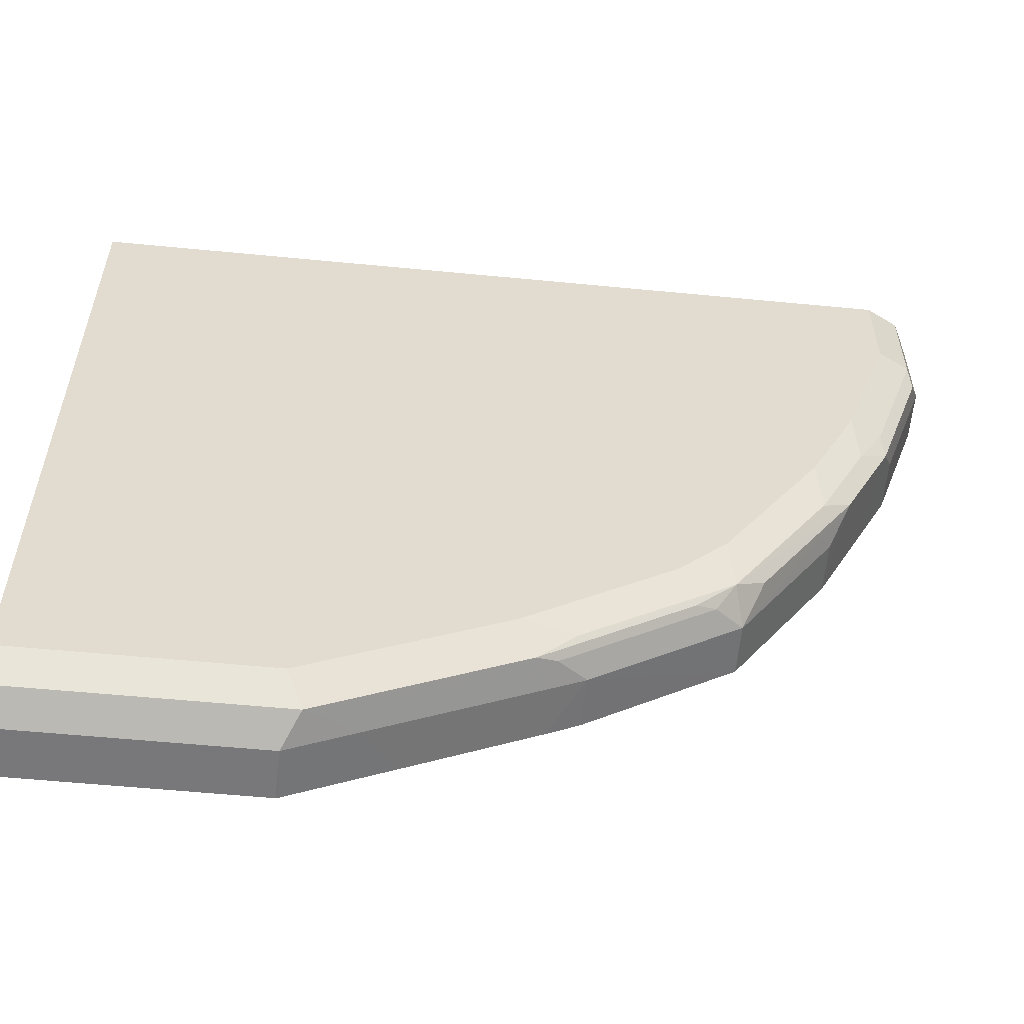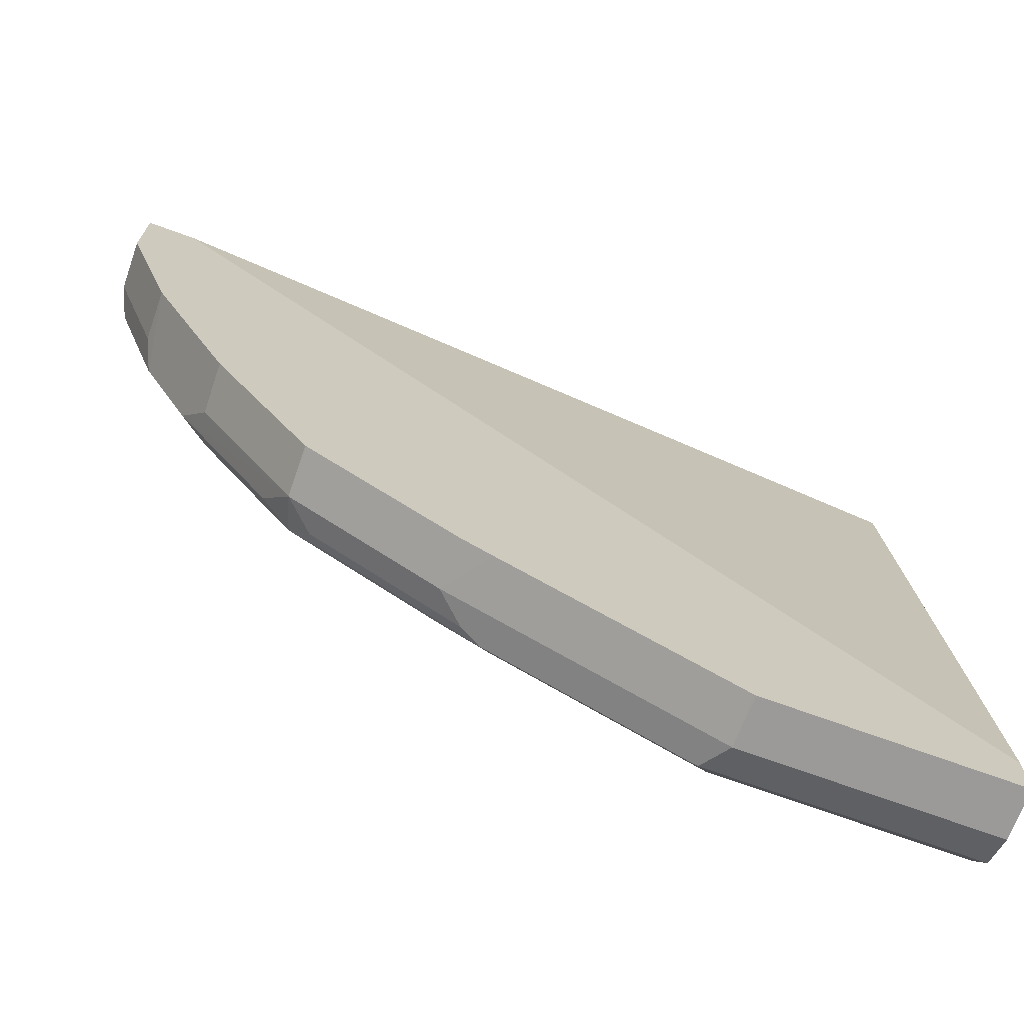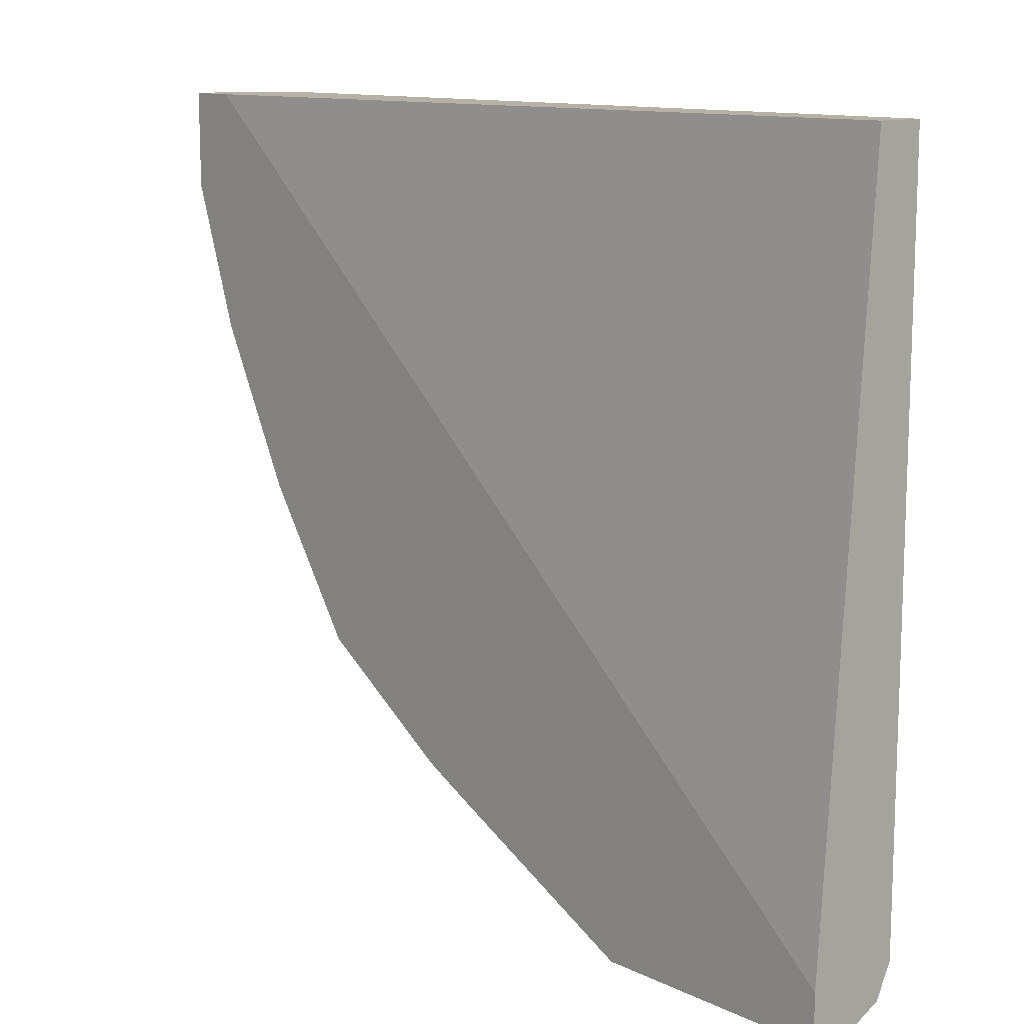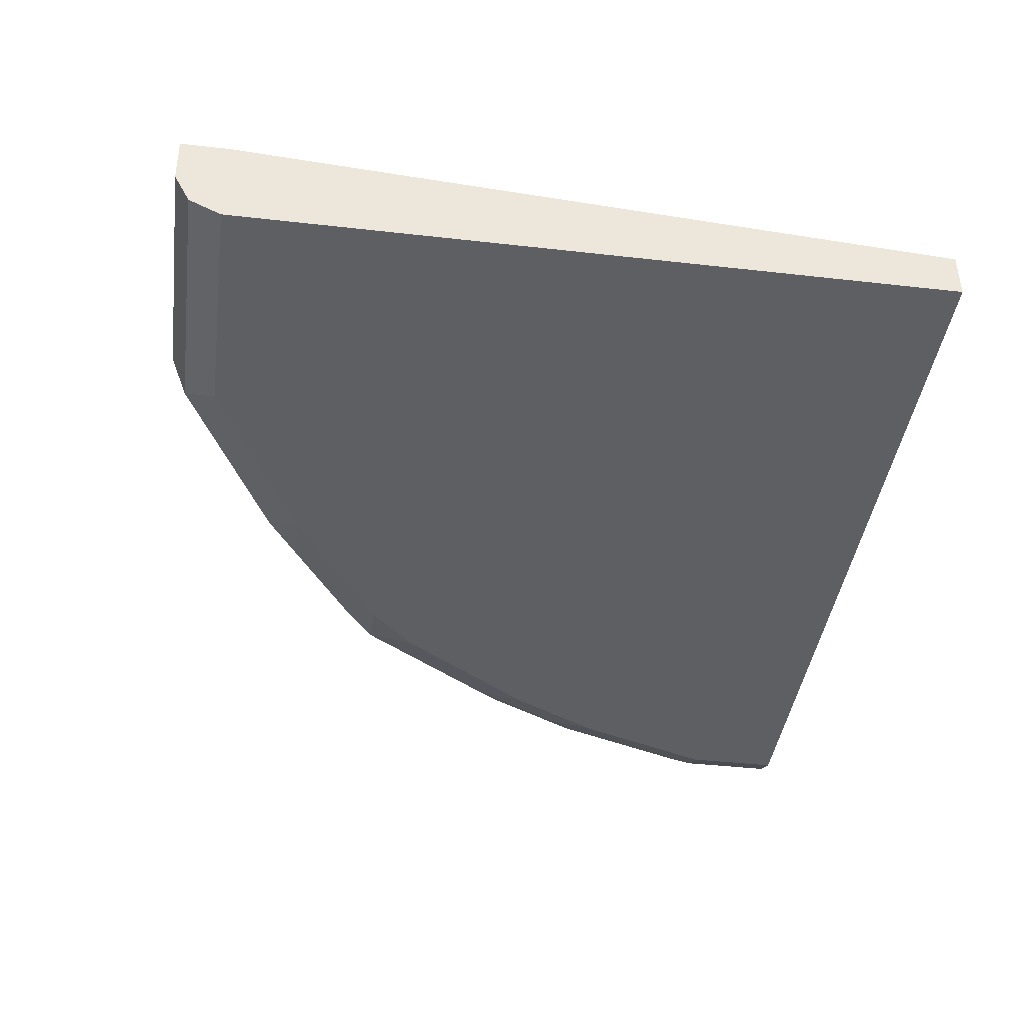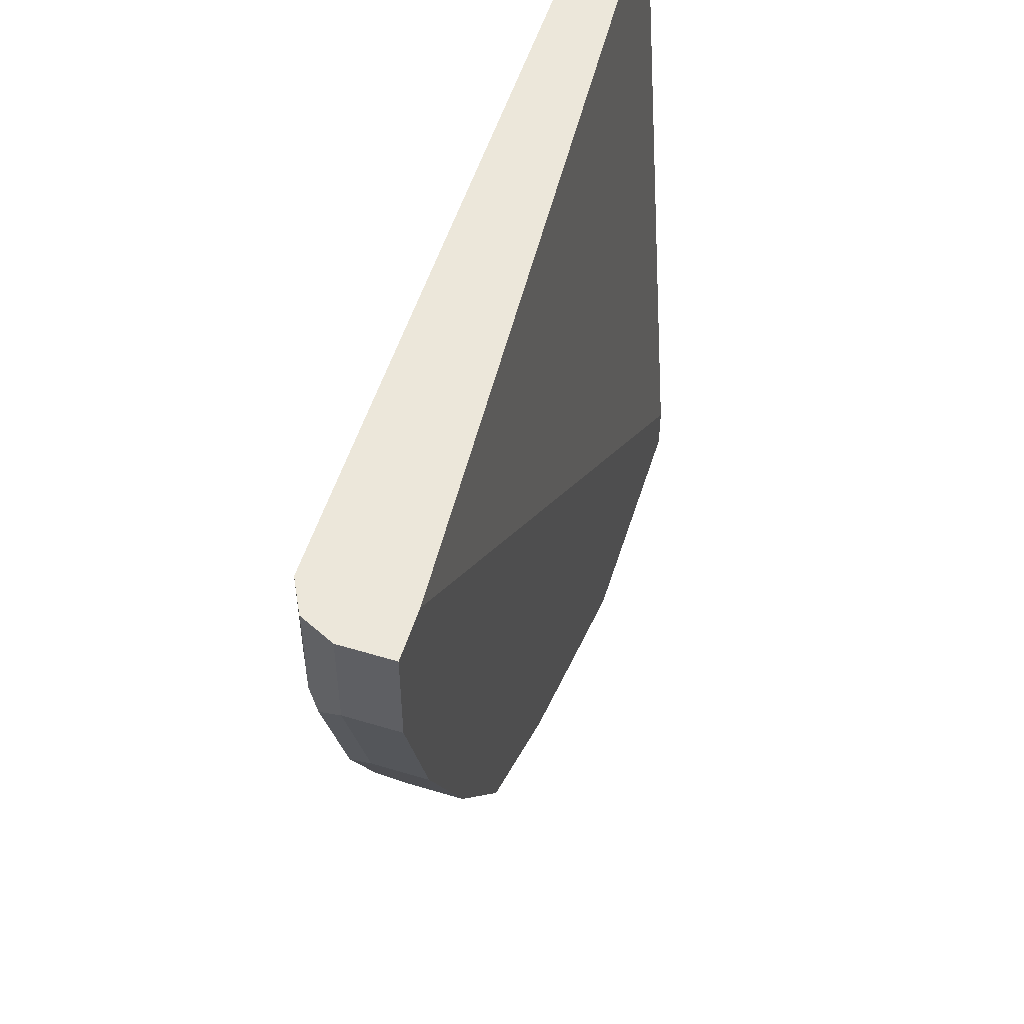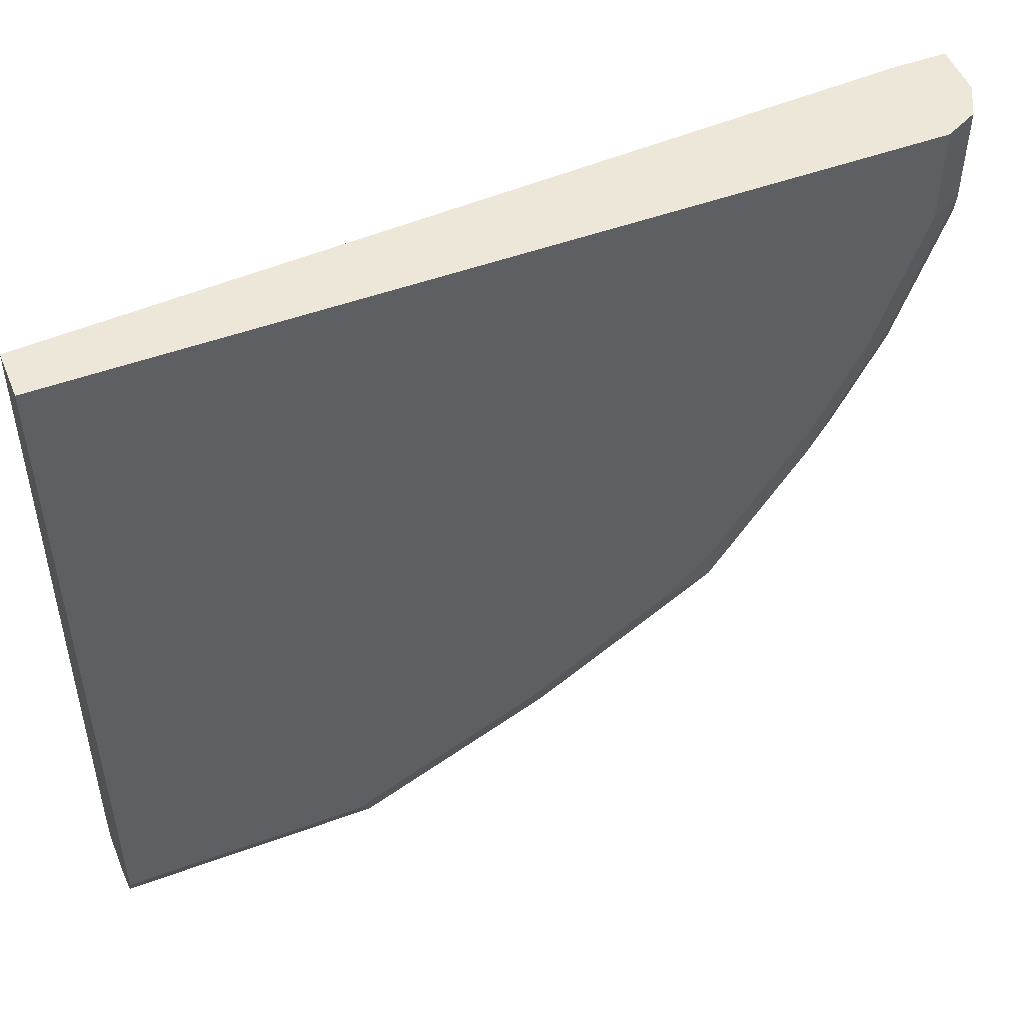
<metadata>
{"format":"obj","ext":"obj","renderer":"f3d","projection":"perspective","resolution":1024,"background":"white","views":[{"elev":-56.5,"azim":-5.8,"up":"+Z"},{"elev":-70.4,"azim":159.9,"up":"+Z"},{"elev":12.1,"azim":-131.9,"up":"+Z"},{"elev":-41.6,"azim":-97.8,"up":"+Y"},{"elev":52.5,"azim":107.1,"up":"+Z"},{"elev":49.7,"azim":-22.0,"up":"+Z"}]}
</metadata>
<code>
v -0.00239 -0.5933 -0.4385
v -0.00239 -0.6257 -0.4379
v -0.00239 -0.5933 -0.4067
v 0.1559 -0.5933 -0.4385
v -0.00239 -0.6281 -0.4368
v 0.1565 -0.6257 -0.4379
v -0.00239 -0.6257 0.06212
v 0.5318 -0.5933 0.06212
v 0.1575 -0.5933 -0.4379
v -0.00239 -0.6465 -0.4275
v 0.1669 -0.6465 -0.4275
v 0.2203 -0.5933 -0.4067
v 0.1773 -0.6257 -0.4275
v -0.00239 -0.657 0.06212
v 0.5637 -0.5933 0.06212
v -0.00239 -0.6558 -0.4091
v 0.219 -0.657 -0.3754
v 0.1565 -0.657 -0.4067
v 0.1982 -0.6257 -0.4171
v 0.3024 -0.6257 -0.365
v 0.2425 -0.6413 -0.391
v 0.2919 -0.6465 -0.365
v 0.2402 -0.5933 -0.3967
v -0.00239 -0.657 -0.4067
v 0.5318 -0.657 0.06212
v 0.5631 -0.6257 0.06212
v 0.5637 -0.5933 -1.75e-05
v 0.2815 -0.657 -0.3441
v 0.3027 -0.5933 -0.3655
v 0.3232 -0.6257 -0.3545
v 0.305 -0.6413 -0.3597
v 0.3988 -0.6413 -0.2972
v 0.3858 -0.6465 -0.3024
v 0.4106 -0.6491 -0.2816
v 0.3167 -0.6491 -0.3441
v 0.5318 -0.657 -1.75e-05
v 0.5527 -0.6465 0.06212
v 0.5631 -0.6257 -1.75e-05
v 0.5323 -0.5933 -0.09386
v 0.3754 -0.657 -0.2816
v 0.3231 -0.5933 -0.3549
v 0.4169 -0.5933 -0.2923
v 0.4171 -0.6257 -0.2919
v 0.4301 -0.6413 -0.2659
v 0.4927 -0.6413 -0.1721
v 0.4731 -0.6491 -0.1877
v 0.4692 -0.657 -0.1564
v 0.4067 -0.657 -0.2502
v 0.5527 -0.6465 -1.75e-05
v 0.5005 -0.657 -0.09386
v 0.5553 -0.6413 -0.01565
v 0.5318 -0.6257 -0.09386
v 0.524 -0.6413 -0.1095
v 0.5117 -0.5933 -0.1352
v 0.4178 -0.5933 -0.2916
v 0.4797 -0.6257 -0.1981
v 0.4804 -0.5933 -0.1976
v 0.4904 -0.5933 -0.1778
v 0.5044 -0.6491 -0.1252
v 0.5214 -0.6465 -0.09386
f 27 52 39
f 28 35 34
f 28 34 40
f 29 41 30
f 32 34 33
f 30 41 42
f 30 42 43
f 30 43 32
f 32 43 34
f 27 38 52
f 30 32 31
f 26 49 38
f 20 29 30
f 25 49 37
f 25 36 49
f 22 35 28
f 22 34 35
f 22 33 34
f 22 32 33
f 22 31 32
f 22 30 31
f 20 22 21
f 20 30 22
f 34 43 44
f 19 29 20
f 19 23 29
f 26 37 49
f 34 44 45
f 42 55 43
f 34 46 47
f 17 22 28
f 55 57 56
f 53 58 54
f 53 60 59
f 50 59 60
f 49 53 51
f 49 60 53
f 47 59 50
f 46 59 47
f 45 56 57
f 45 59 46
f 45 53 59
f 34 45 46
f 45 58 53
f 43 45 44
f 43 56 45
f 43 55 56
f 39 53 54
f 39 52 53
f 38 53 52
f 38 51 53
f 38 49 51
f 36 60 49
f 36 50 60
f 34 48 40
f 34 47 48
f 45 57 58
f 16 18 24
f 11 21 22
f 15 26 38
f 3 7 8
f 2 6 5
f 1 6 2
f 1 4 6
f 1 9 4
f 1 12 9
f 1 23 12
f 1 29 23
f 1 41 29
f 1 42 41
f 1 55 42
f 1 57 55
f 1 58 57
f 1 54 58
f 1 39 54
f 1 27 39
f 1 15 27
f 1 8 15
f 1 3 8
f 1 7 3
f 1 24 14
f 1 16 24
f 1 10 16
f 1 5 10
f 1 2 5
f 4 9 6
f 5 6 11
f 1 14 7
f 6 9 12
f 5 11 10
f 14 36 25
f 14 50 36
f 14 47 50
f 14 48 47
f 14 40 48
f 14 28 40
f 14 17 28
f 14 18 17
f 14 24 18
f 12 23 19
f 12 19 13
f 11 22 17
f 15 38 27
f 11 20 21
f 6 13 11
f 6 12 13
f 7 25 37
f 7 37 26
f 7 26 15
f 7 14 25
f 10 11 16
f 11 17 18
f 11 18 16
f 11 13 19
f 11 19 20
f 7 15 8

</code>
